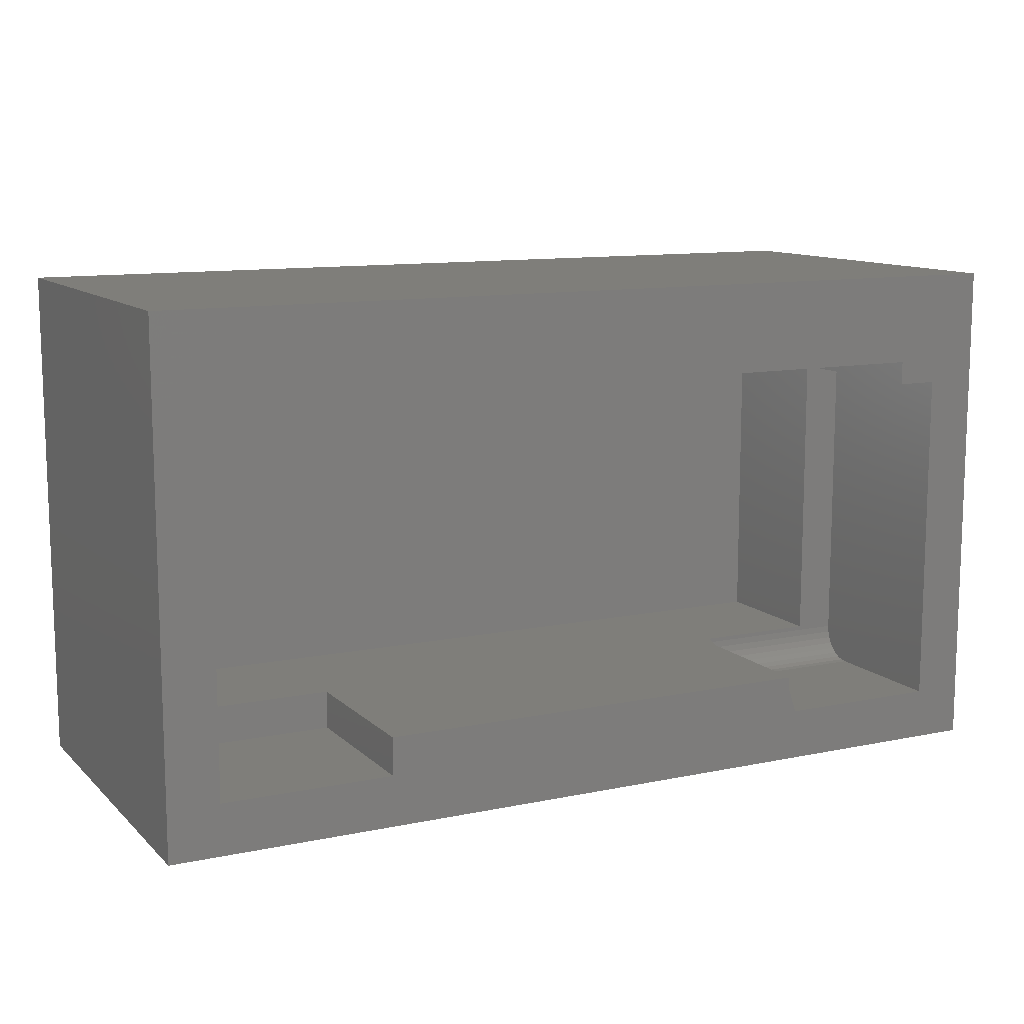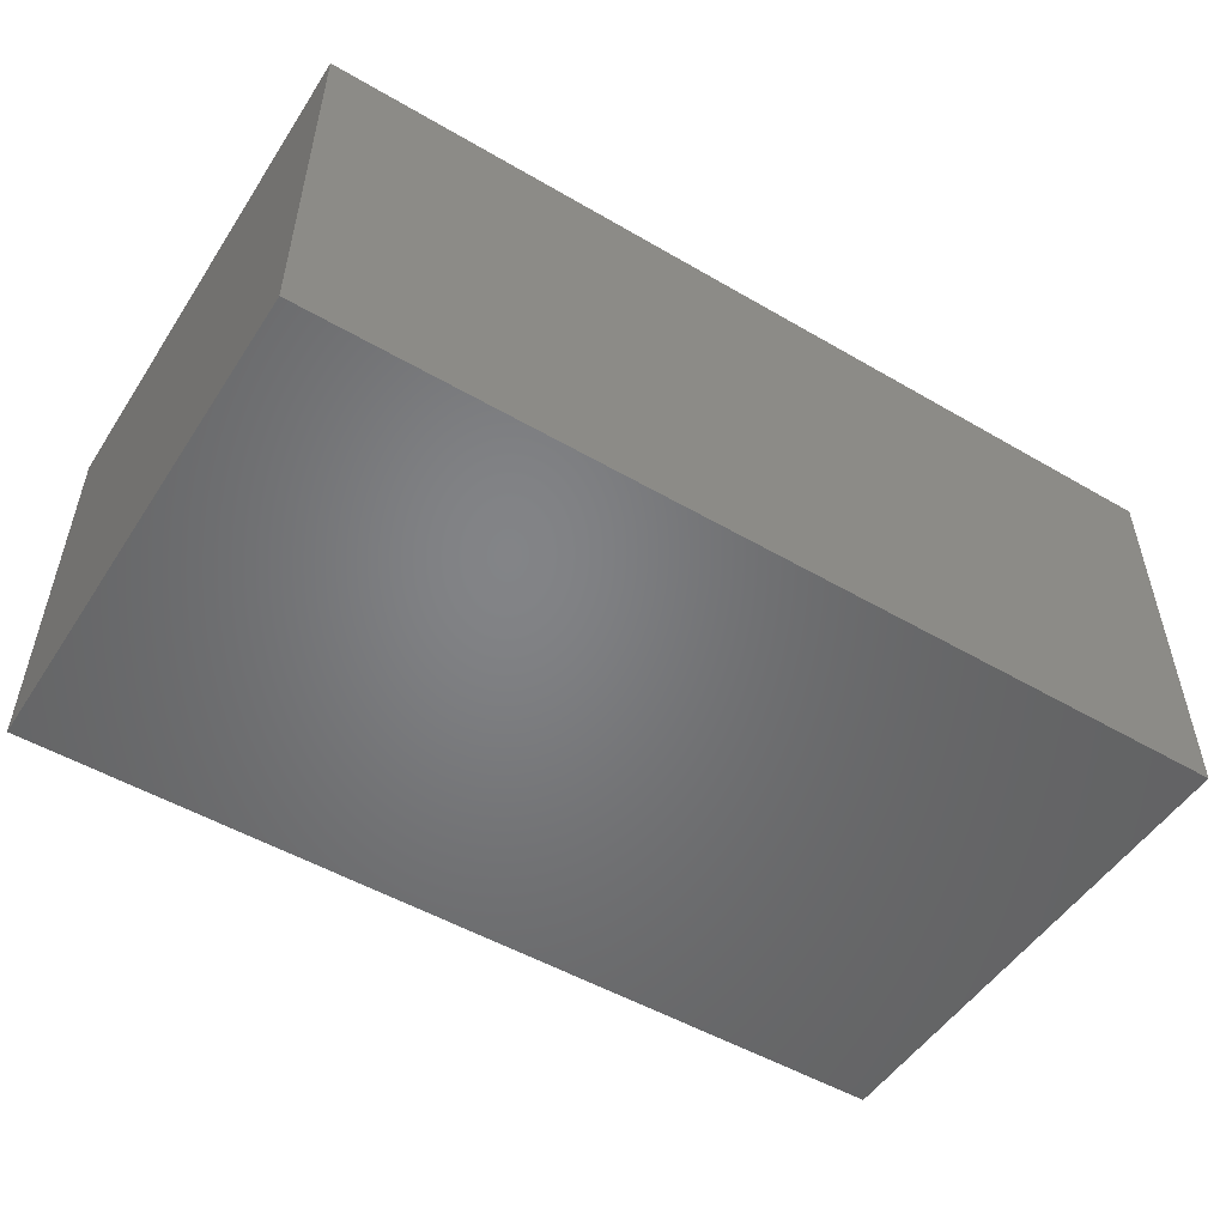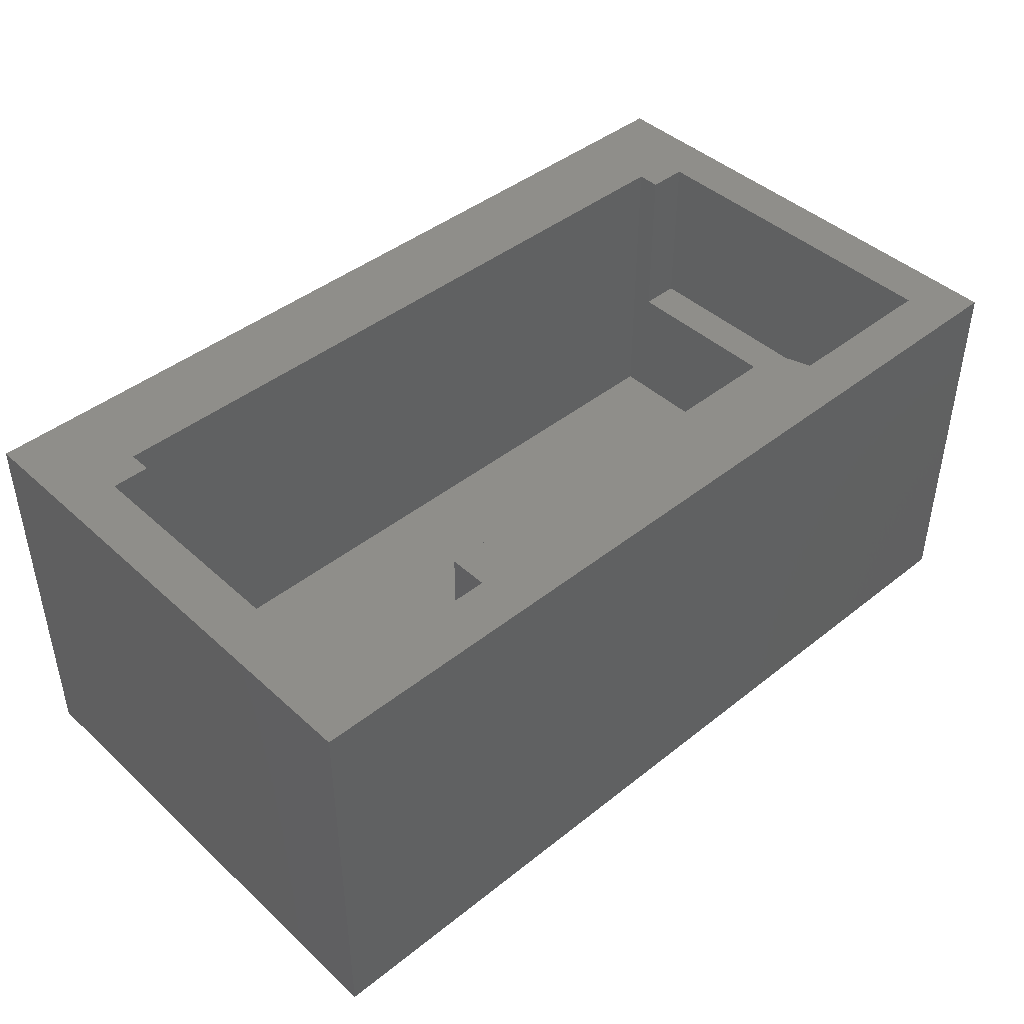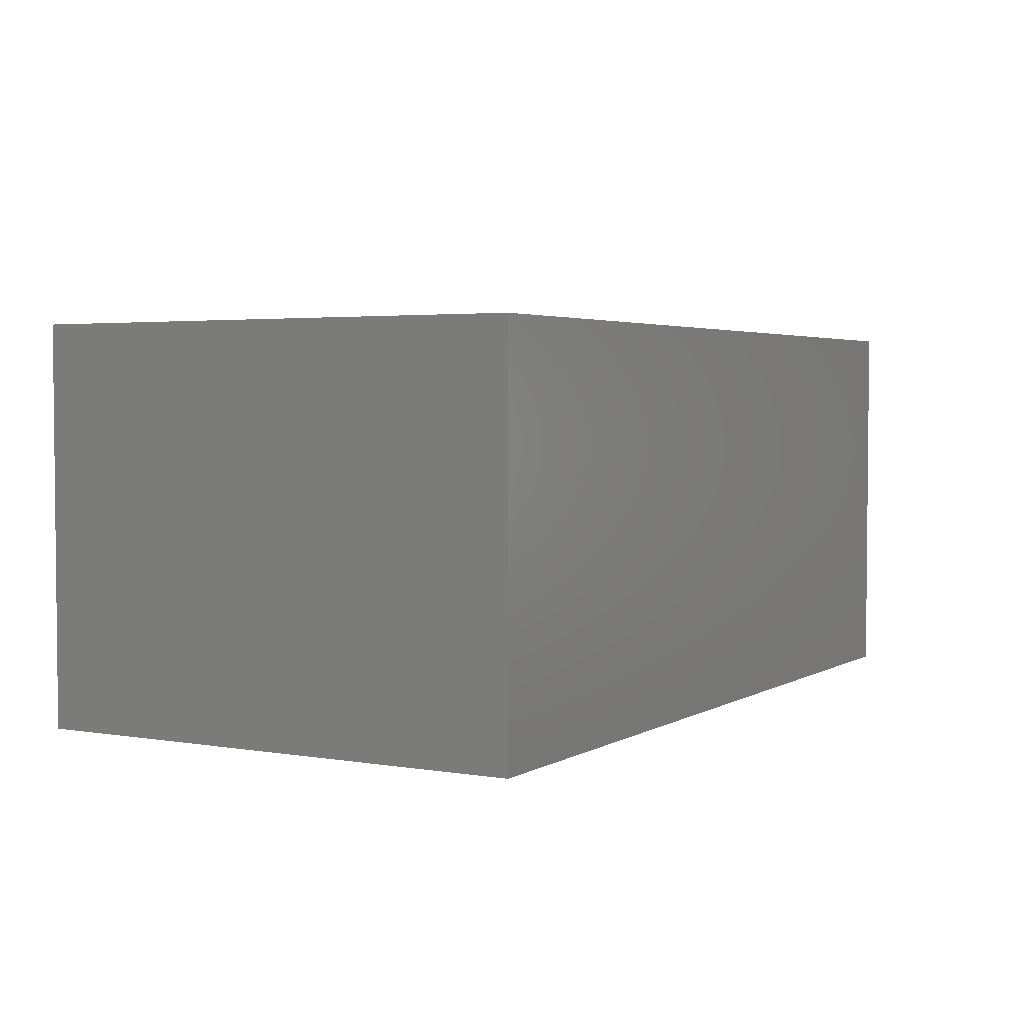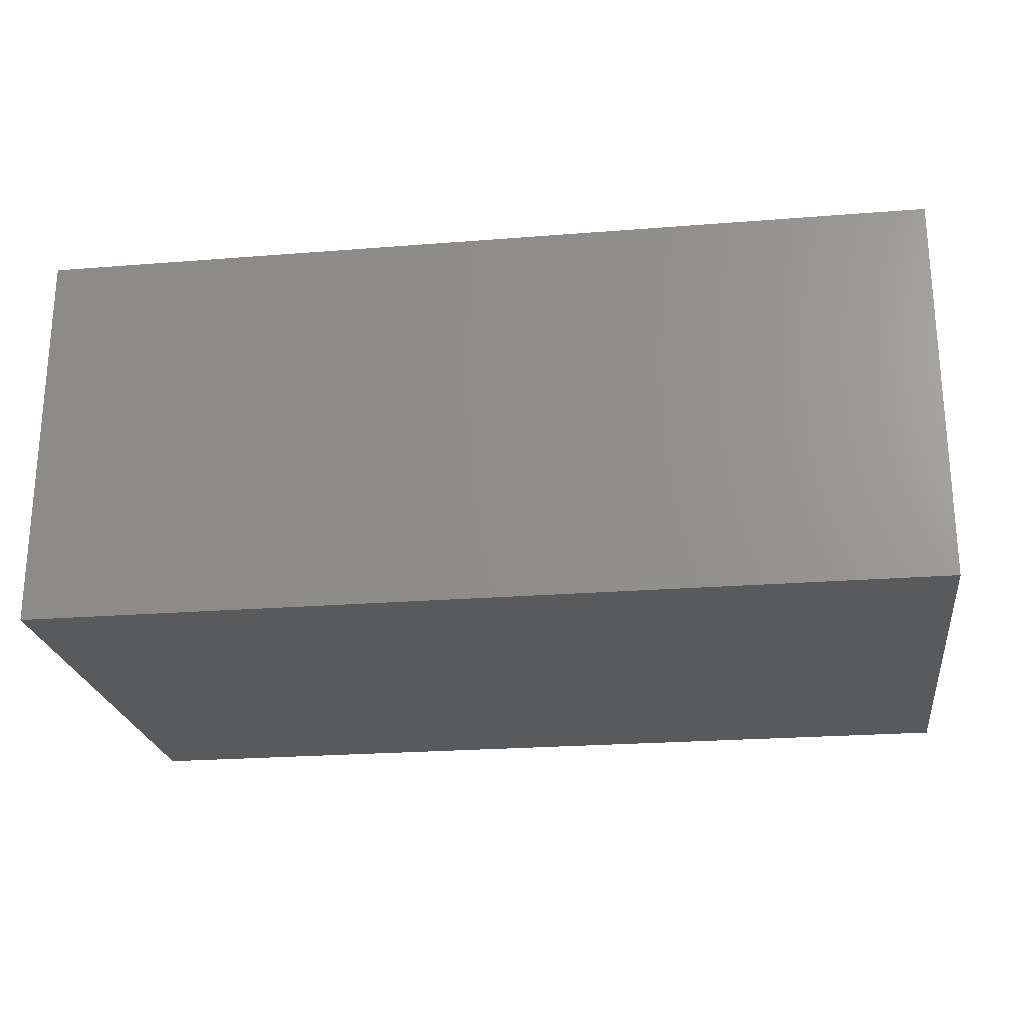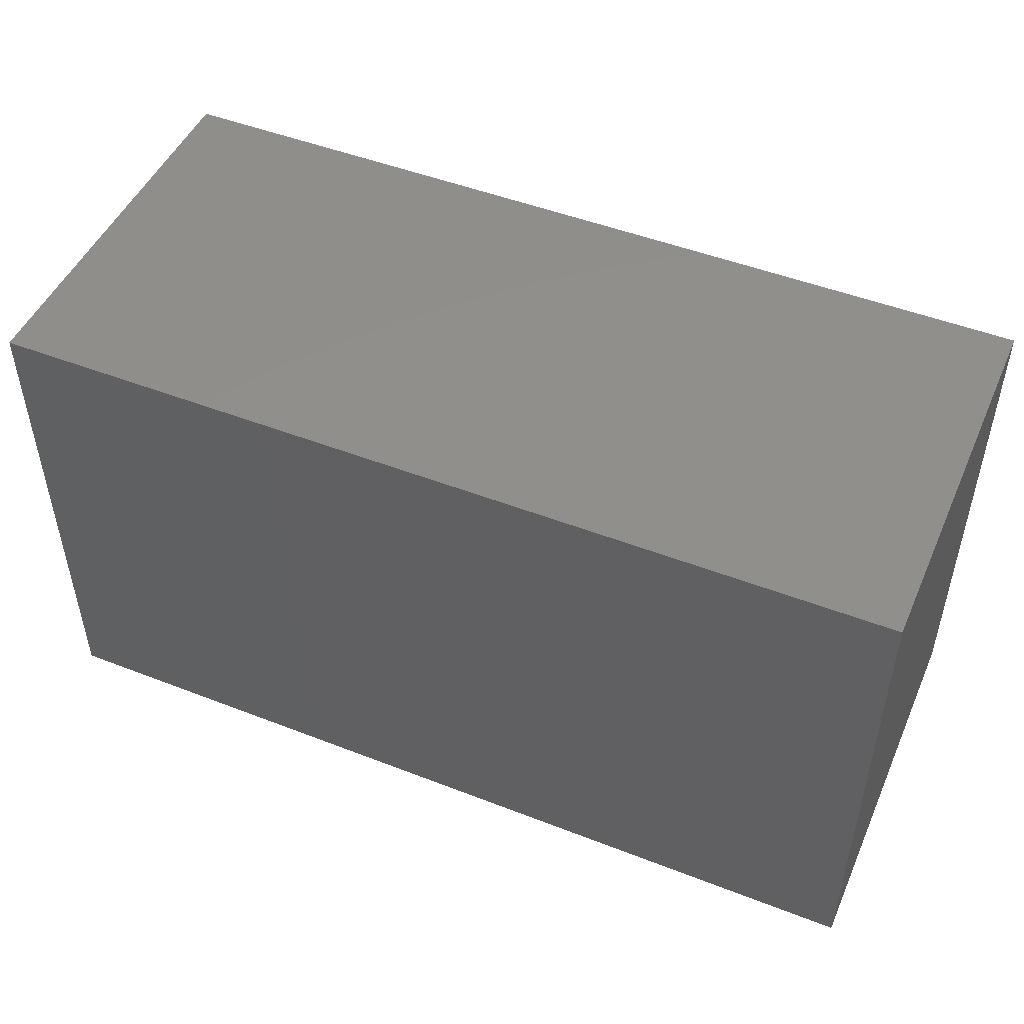
<metadata>
{"format":"stl","ext":"stl","renderer":"f3d","projection":"perspective","resolution":1024,"background":"white","views":[{"elev":11.4,"azim":153.2,"up":"+Z"},{"elev":-51.5,"azim":-32.3,"up":"+Y"},{"elev":43.5,"azim":136.9,"up":"+Y"},{"elev":3.3,"azim":-60.3,"up":"+Y"},{"elev":-23.2,"azim":-172.3,"up":"+Y"},{"elev":48.8,"azim":23.4,"up":"+Z"}]}
</metadata>
<code>
# stl→obj: 63 verts, 122 faces
v 0.3951 0.3125 -0.3672
v 0.3951 0.625 -0.3672
v 0.3951 0.3125 -0.2969
v 0.3951 0.625 -0.2969
v 0.6406 0.3125 0.2578
v 0.6406 0.625 0.2578
v 0.7109 0.3125 0.2578
v 0.7109 0.625 0.2578
v 0.6406 0.3125 -0.2969
v 0.7109 0.3125 -0.3672
v 0.6406 0.625 0.3007
v 0.6406 0.07031 0.3007
v 0.6406 0.07031 -0.2969
v -0.4531 0.3125 -0.2969
v -0.6797 0.3125 -0.2969
v -0.6797 0.07031 -0.2969
v -0.4375 0.3594 -0.2969
v -0.4375 0.625 -0.2969
v -0.4375 0.625 -0.3203
v -0.4531 0.625 -0.3672
v -0.7533 0.625 0.2578
v -0.7533 0.625 -0.3672
v -0.8438 0.625 -0.4609
v -0.8438 0.625 0.4647
v -0.6797 0.625 0.3007
v -0.6797 0.625 0.2578
v 0.7109 0.625 -0.3672
v 0.8047 0.625 -0.4609
v 0.8047 0.625 0.4647
v -0.4531 0.3308 -0.3489
v -0.7533 0.323 -0.3394
v -0.4531 0.323 -0.3394
v -0.7533 0.3173 -0.3286
v -0.4531 0.3173 -0.3286
v -0.7533 0.3137 -0.3169
v -0.4531 0.3137 -0.3169
v -0.7533 0.3125 -0.3047
v -0.4531 0.3125 -0.3047
v -0.7533 0.3308 -0.3489
v -0.4531 0.3403 -0.3567
v -0.7533 0.3403 -0.3567
v -0.4531 0.3511 -0.3624
v -0.7533 0.3511 -0.3624
v -0.4531 0.3628 -0.366
v -0.7533 0.3628 -0.366
v -0.4531 0.375 -0.3672
v -0.7533 0.375 -0.3672
v -0.7533 0.3125 0.2578
v -0.6797 0.3125 0.2578
v -0.4375 0.375 -0.3203
v -0.4375 0.372 -0.32
v -0.4375 0.369 -0.3191
v -0.4375 0.3663 -0.3177
v -0.4375 0.364 -0.3157
v -0.4375 0.362 -0.3134
v -0.4375 0.3606 -0.3107
v -0.4375 0.3597 -0.3077
v -0.4375 0.3594 -0.3047
v -0.6797 0.07031 0.3007
v -0.8438 -0.09375 -0.4609
v 0.8047 -0.09375 -0.4609
v 0.8047 -0.09375 0.4647
v -0.8438 -0.09375 0.4647
f 1 2 3
f 3 2 4
f 5 6 7
f 7 6 8
f 5 7 9
f 9 7 10
f 9 10 3
f 3 10 1
f 11 6 12
f 12 6 5
f 12 5 13
f 13 5 9
f 13 9 3
f 13 3 14
f 13 14 15
f 13 15 16
f 14 3 17
f 17 3 4
f 17 4 18
f 18 4 19
f 4 20 19
f 21 22 23
f 21 23 24
f 21 24 25
f 21 25 26
f 23 22 20
f 23 20 4
f 23 4 2
f 23 2 27
f 23 27 28
f 6 11 8
f 8 11 29
f 11 25 29
f 29 25 24
f 8 29 27
f 27 29 28
f 7 8 10
f 10 8 27
f 10 27 1
f 1 27 2
f 30 31 32
f 32 31 33
f 32 33 34
f 34 33 35
f 34 35 36
f 36 35 37
f 36 37 38
f 31 30 39
f 39 30 40
f 39 40 41
f 41 40 42
f 41 42 43
f 43 42 44
f 43 44 45
f 45 44 46
f 45 46 47
f 15 14 38
f 15 38 37
f 15 37 48
f 15 48 49
f 50 51 52
f 19 50 52
f 19 52 53
f 19 53 54
f 19 54 55
f 19 55 56
f 19 56 57
f 19 57 58
f 19 58 17
f 19 17 18
f 46 20 47
f 47 20 22
f 58 38 17
f 17 38 14
f 19 20 50
f 50 20 46
f 30 32 53
f 40 30 53
f 53 42 40
f 52 42 53
f 51 42 52
f 34 36 56
f 56 32 34
f 55 32 56
f 54 32 55
f 54 53 32
f 50 46 44
f 50 44 42
f 50 42 51
f 38 58 57
f 38 57 56
f 38 56 36
f 37 35 33
f 37 33 31
f 37 31 39
f 37 39 41
f 37 41 43
f 37 43 45
f 37 45 47
f 37 47 22
f 37 22 21
f 37 21 48
f 48 21 49
f 49 21 26
f 16 15 59
f 59 15 49
f 59 49 25
f 25 49 26
f 11 12 25
f 25 12 59
f 23 28 60
f 60 28 61
f 28 29 61
f 61 29 62
f 29 24 62
f 62 24 63
f 24 23 63
f 63 23 60
f 63 60 62
f 62 60 61
f 59 12 16
f 16 12 13

</code>
